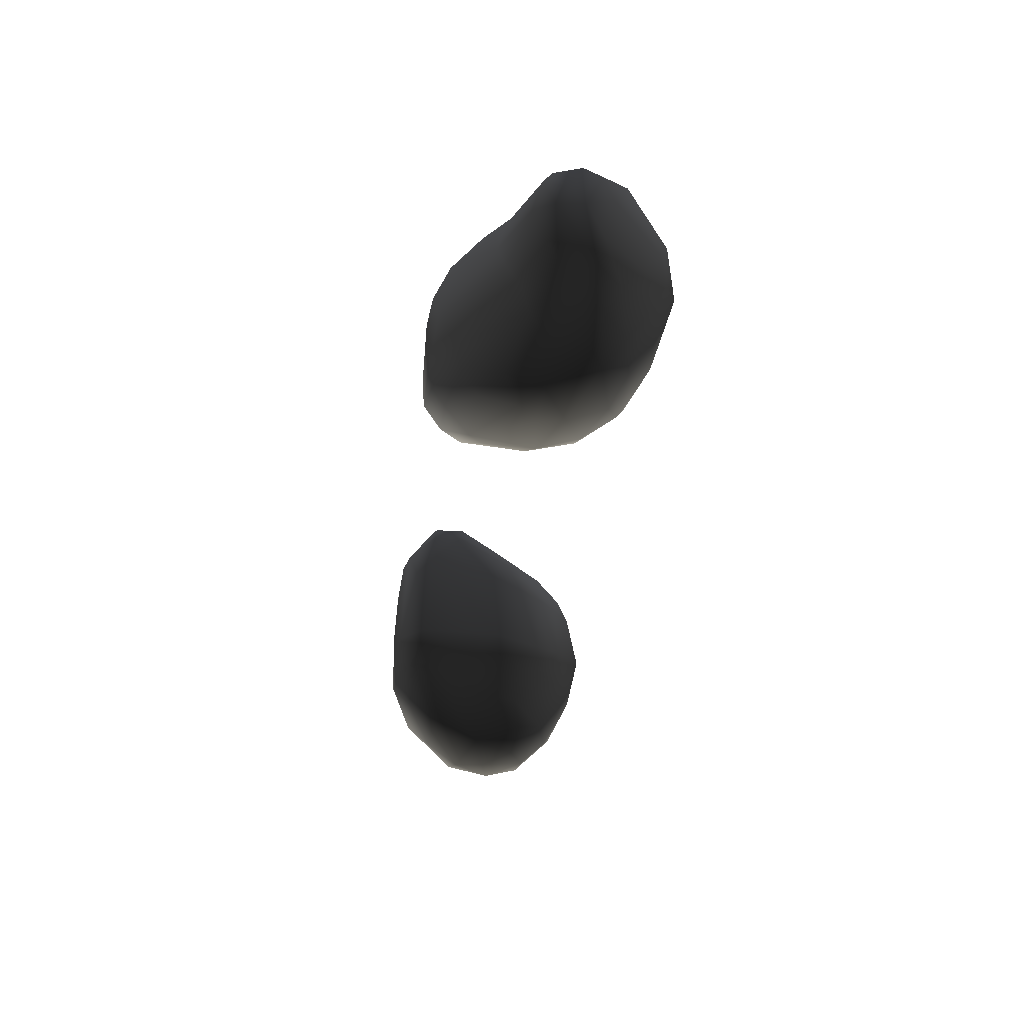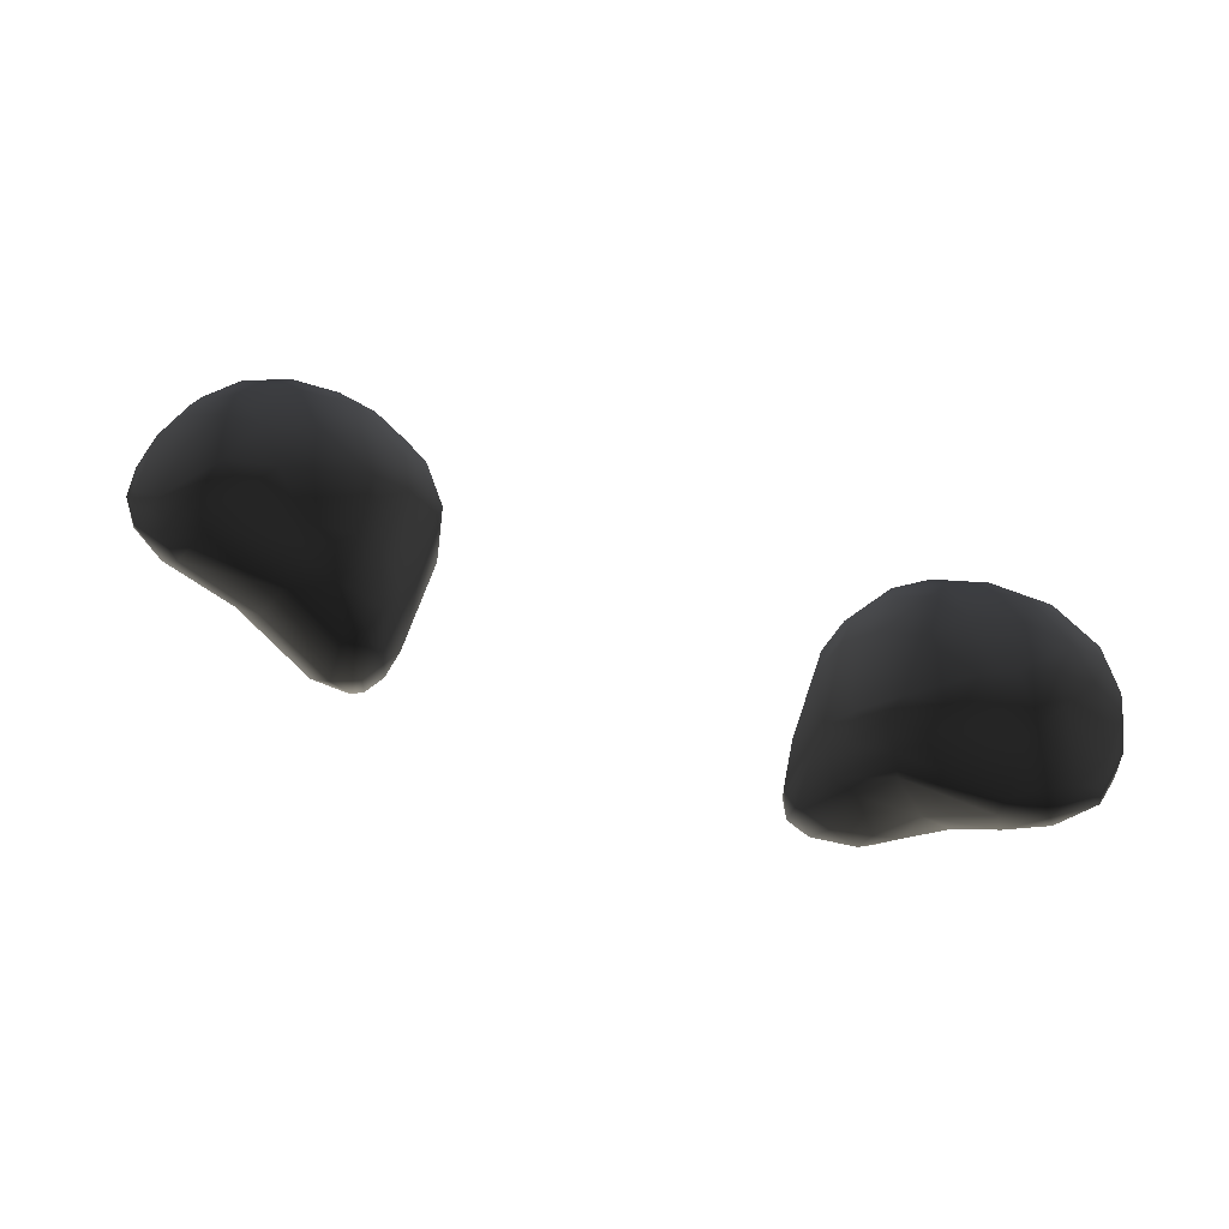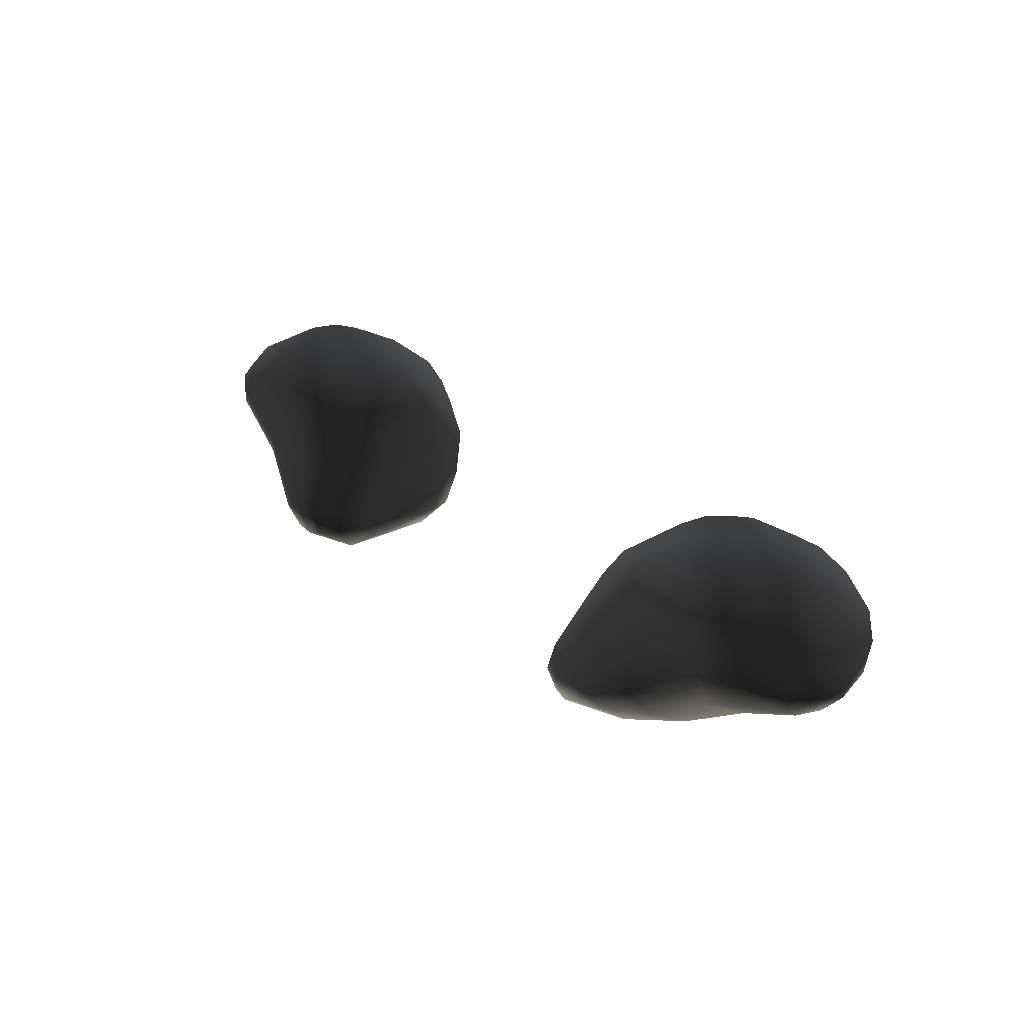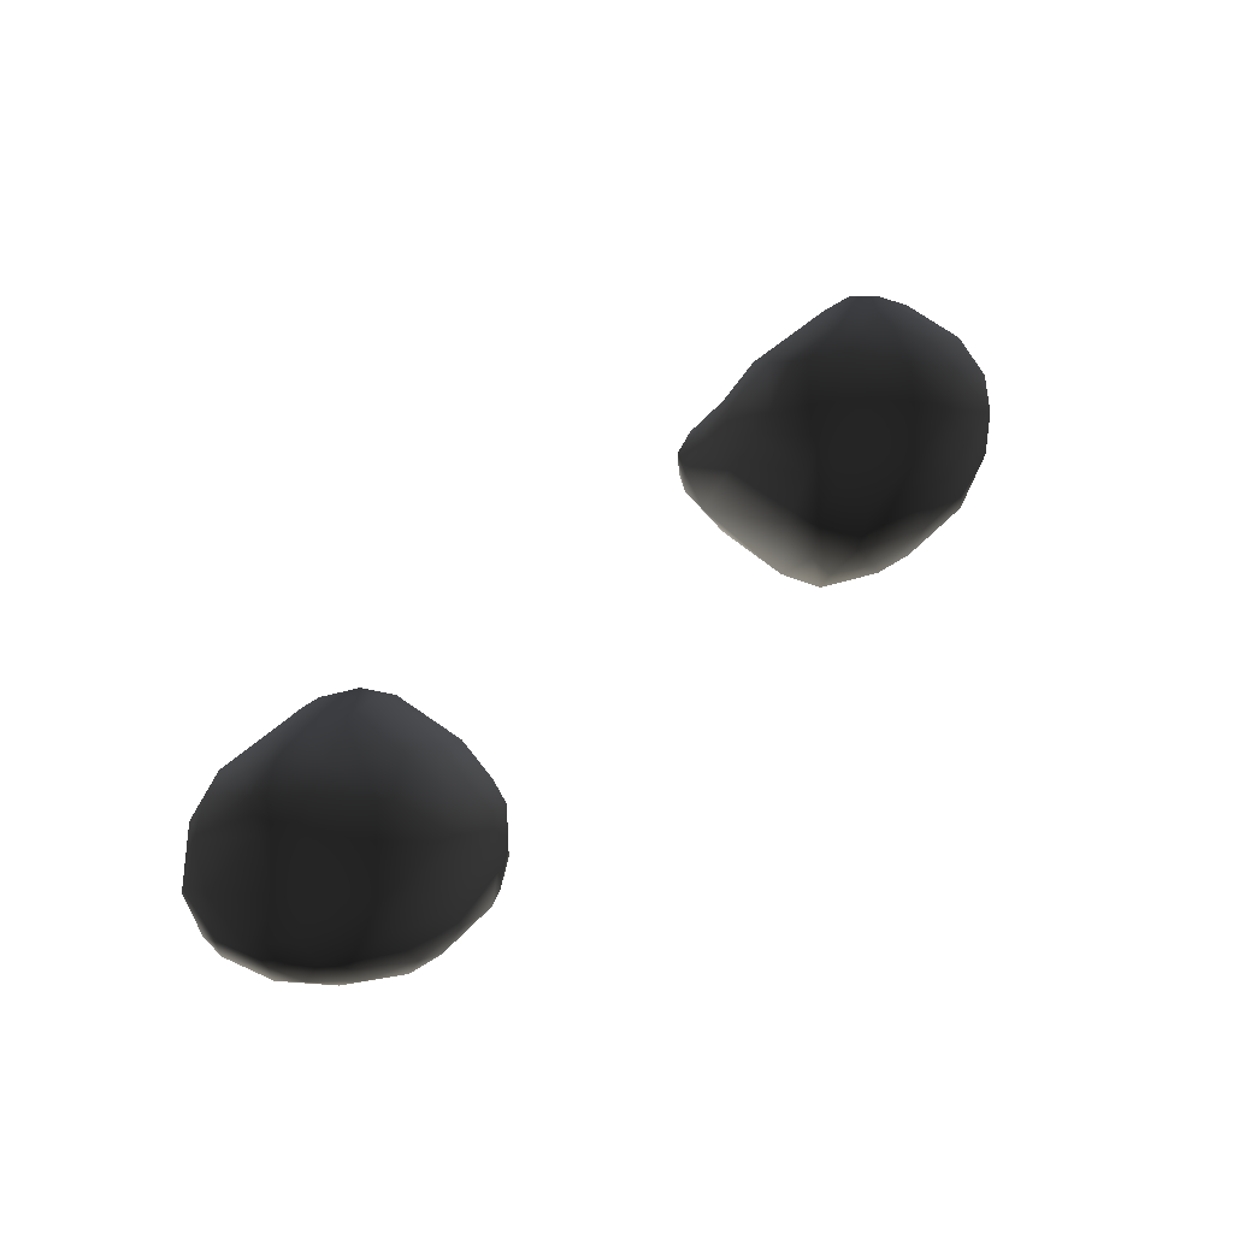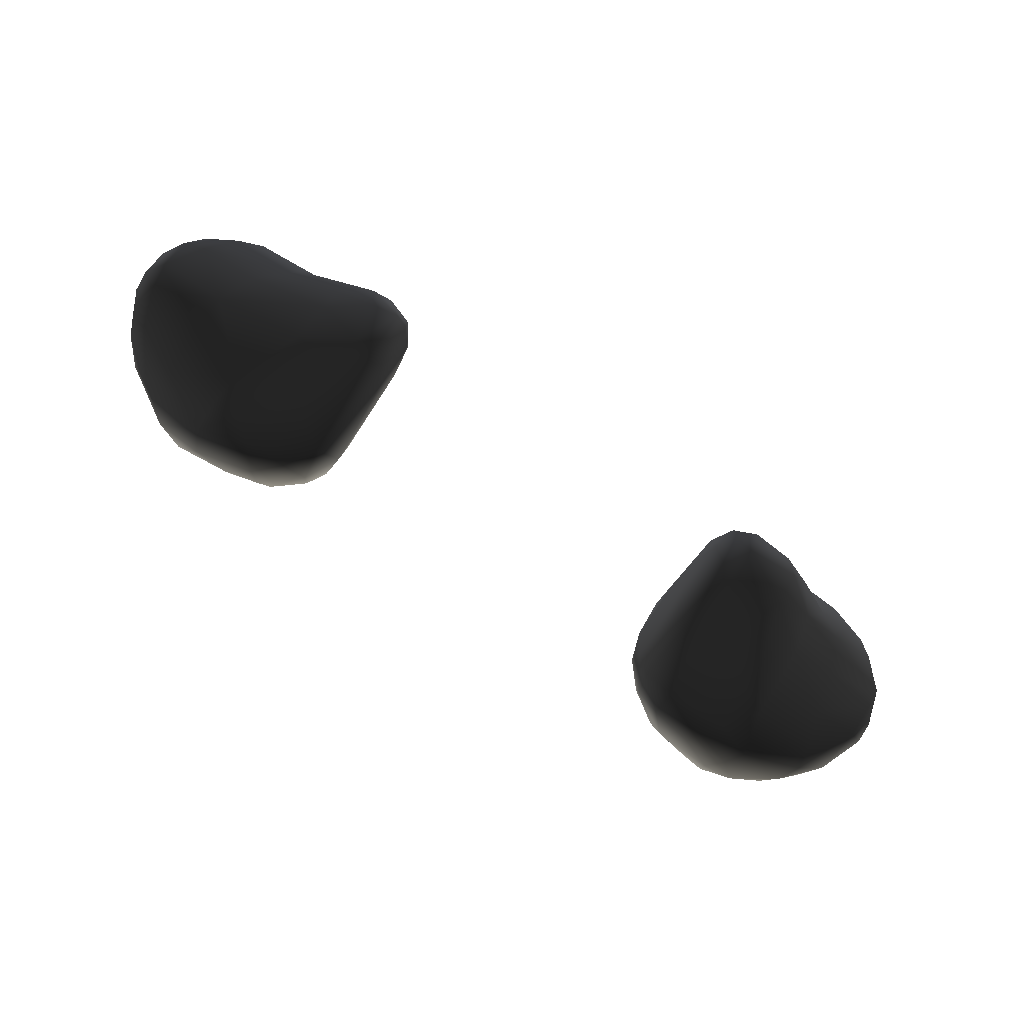
<metadata>
{"format":"obj","ext":"obj","renderer":"f3d","projection":"perspective","resolution":1024,"background":"white","views":[{"elev":-36.5,"azim":83.8,"up":"+Z"},{"elev":65.8,"azim":18.2,"up":"+Y"},{"elev":26.8,"azim":50.7,"up":"+Y"},{"elev":53.8,"azim":135.0,"up":"+Y"},{"elev":-77.7,"azim":-32.7,"up":"+Y"}]}
</metadata>
<code>
v 5077 5258 1.075e+04 1
v 5069 5257 1.079e+04 1
v 5071 5228 1.077e+04 1
v 5070 5220 1.08e+04 1
v 5074 5257 1.083e+04 1
v 5088 5211 1.074e+04 1
v 5094 5194 1.079e+04 1
v 5090 5208 1.083e+04 1
v 5095 5238 1.071e+04 1
v 5093 5240 1.086e+04 1
v 5108 5282 1.07e+04 1
v 5110 5287 1.088e+04 1
v 5091 5294 1.076e+04 1
v 5097 5298 1.084e+04 1
v 5151 5184 1.068e+04 1
v 5126 5216 1.068e+04 1
v 5111 5190 1.074e+04 1
v 5122 5225 1.087e+04 1
v 5131 5314 1.07e+04 1
v 5122 5323 1.073e+04 1
v 5177 5156 1.071e+04 1
v 5172 5162 1.079e+04 1
v 5180 5172 1.083e+04 1
v 5136 5262 1.066e+04 1
v 5153 5265 1.09e+04 1
v 5161 5297 1.065e+04 1
v 5151 5353 1.079e+04 1
v 5147 5343 1.085e+04 1
v 5157 5321 1.089e+04 1
v 5198 5186 1.063e+04 1
v 5203 5191 1.088e+04 1
v 5184 5247 1.063e+04 1
v 5184 5300 1.091e+04 1
v 5179 5348 1.07e+04 1
v 5180 5363 1.074e+04 1
v 5241 5208 1.091e+04 1
v 5188 5363 1.085e+04 1
v 5213 5383 1.08e+04 1
v 5251 5116 1.067e+04 1
v 5236 5194 1.062e+04 1
v 5253 5227 1.092e+04 1
v 5220 5300 1.063e+04 1
v 5235 5335 1.066e+04 1
v 5223 5357 1.087e+04 1
v 5252 5102 1.072e+04 1
v 5259 5099 1.077e+04 1
v 5250 5235 1.061e+04 1
v 5284 5243 1.092e+04 1
v 5236 5374 1.074e+04 1
v 5253 5383 1.083e+04 1
v 5301 5108 1.086e+04 1
v 5309 5134 1.091e+04 1
v 5264 5148 1.064e+04 1
v 5313 5154 1.093e+04 1
v 5275 5278 1.062e+04 1
v 5321 5309 1.091e+04 1
v 5320 5335 1.089e+04 1
v 5279 5385 1.079e+04 1
v 5287 5088 1.072e+04 1
v 5313 5317 1.065e+04 1
v 5308 5363 1.072e+04 1
v 5351 5088 1.085e+04 1
v 5319 5090 1.07e+04 1
v 5343 5112 1.066e+04 1
v 5311 5150 1.063e+04 1
v 5353 5170 1.096e+04 1
v 5314 5219 1.062e+04 1
v 5336 5348 1.087e+04 1
v 5327 5363 1.084e+04 1
v 5359 5085 1.077e+04 1
v 5370 5101 1.09e+04 1
v 5363 5136 1.094e+04 1
v 5381 5184 1.096e+04 1
v 5355 5248 1.092e+04 1
v 5330 5285 1.064e+04 1
v 5375 5095 1.07e+04 1
v 5357 5144 1.065e+04 1
v 5347 5345 1.071e+04 1
v 5376 5341 1.075e+04 1
v 5404 5092 1.074e+04 1
v 5375 5180 1.064e+04 1
v 5397 5220 1.065e+04 1
v 5377 5273 1.066e+04 1
v 5392 5247 1.092e+04 1
v 5394 5308 1.07e+04 1
v 5380 5309 1.088e+04 1
v 5385 5334 1.082e+04 1
v 5394 5093 1.088e+04 1
v 5409 5116 1.069e+04 1
v 5399 5139 1.095e+04 1
v 5416 5102 1.089e+04 1
v 5416 5143 1.094e+04 1
v 5415 5165 1.068e+04 1
v 5417 5183 1.094e+04 1
v 5416 5244 1.09e+04 1
v 5420 5260 1.07e+04 1
v 5427 5257 1.087e+04 1
v 5408 5312 1.082e+04 1
v 5411 5305 1.074e+04 1
v 5435 5126 1.074e+04 1
v 5429 5113 1.085e+04 1
v 5431 5140 1.092e+04 1
v 5432 5197 1.07e+04 1
v 5434 5182 1.091e+04 1
v 5439 5237 1.074e+04 1
v 5428 5277 1.083e+04 1
v 5438 5142 1.088e+04 1
v 5438 5233 1.084e+04 1
v 5940 5135 1.073e+04 1
v 5938 5139 1.085e+04 1
v 5945 5112 1.082e+04 1
v 5944 5143 1.091e+04 1
v 5953 5213 1.07e+04 1
v 5938 5202 1.074e+04 1
v 5936 5182 1.085e+04 1
v 5943 5184 1.091e+04 1
v 5942 5241 1.078e+04 1
v 5958 5109 1.071e+04 1
v 5962 5095 1.08e+04 1
v 5962 5116 1.09e+04 1
v 5971 5138 1.068e+04 1
v 5970 5133 1.094e+04 1
v 5957 5162 1.094e+04 1
v 5963 5198 1.094e+04 1
v 5964 5271 1.072e+04 1
v 5968 5278 1.086e+04 1
v 5961 5281 1.075e+04 1
v 5998 5089 1.071e+04 1
v 5989 5087 1.077e+04 1
v 5987 5092 1.086e+04 1
v 6001 5111 1.067e+04 1
v 5987 5125 1.094e+04 1
v 5989 5164 1.096e+04 1
v 5985 5219 1.066e+04 1
v 5996 5258 1.091e+04 1
v 5997 5281 1.067e+04 1
v 5997 5321 1.085e+04 1
v 6000 5302 1.089e+04 1
v 6005 5315 1.07e+04 1
v 5998 5328 1.075e+04 1
v 6032 5144 1.064e+04 1
v 6017 5162 1.064e+04 1
v 6017 5228 1.064e+04 1
v 6009 5194 1.095e+04 1
v 6028 5252 1.092e+04 1
v 6034 5345 1.086e+04 1
v 6072 5085 1.078e+04 1
v 6036 5094 1.086e+04 1
v 6065 5095 1.069e+04 1
v 6058 5115 1.09e+04 1
v 6046 5166 1.095e+04 1
v 6038 5281 1.064e+04 1
v 6063 5324 1.066e+04 1
v 6053 5334 1.089e+04 1
v 6043 5337 1.069e+04 1
v 6045 5359 1.075e+04 1
v 6046 5359 1.083e+04 1
v 6062 5112 1.066e+04 1
v 6063 5149 1.094e+04 1
v 6100 5218 1.062e+04 1
v 6059 5199 1.095e+04 1
v 6103 5255 1.062e+04 1
v 6066 5308 1.091e+04 1
v 6090 5091 1.071e+04 1
v 6078 5092 1.082e+04 1
v 6115 5149 1.064e+04 1
v 6105 5245 1.092e+04 1
v 6105 5306 1.064e+04 1
v 6093 5363 1.072e+04 1
v 6115 5364 1.086e+04 1
v 6119 5384 1.079e+04 1
v 6112 5378 1.083e+04 1
v 6130 5126 1.066e+04 1
v 6113 5151 1.09e+04 1
v 6126 5195 1.062e+04 1
v 6093 5188 1.093e+04 1
v 6121 5097 1.075e+04 1
v 6144 5118 1.069e+04 1
v 6121 5123 1.085e+04 1
v 6144 5199 1.091e+04 1
v 6184 5292 1.091e+04 1
v 6189 5323 1.09e+04 1
v 6153 5324 1.065e+04 1
v 6155 5355 1.07e+04 1
v 6152 5382 1.083e+04 1
v 6210 5161 1.079e+04 1
v 6164 5175 1.063e+04 1
v 6160 5223 1.062e+04 1
v 6198 5238 1.091e+04 1
v 6183 5286 1.063e+04 1
v 6159 5384 1.077e+04 1
v 6194 5172 1.085e+04 1
v 6184 5199 1.089e+04 1
v 6185 5364 1.085e+04 1
v 6232 5169 1.074e+04 1
v 6233 5196 1.067e+04 1
v 6218 5221 1.064e+04 1
v 6227 5259 1.064e+04 1
v 6205 5314 1.066e+04 1
v 6213 5343 1.07e+04 1
v 6220 5329 1.088e+04 1
v 6204 5364 1.075e+04 1
v 6199 5371 1.082e+04 1
v 6244 5185 1.07e+04 1
v 6283 5218 1.085e+04 1
v 6242 5286 1.089e+04 1
v 6222 5357 1.079e+04 1
v 6284 5206 1.083e+04 1
v 6252 5242 1.088e+04 1
v 6250 5278 1.066e+04 1
v 6259 5300 1.069e+04 1
v 6249 5328 1.073e+04 1
v 6261 5313 1.086e+04 1
v 6284 5194 1.078e+04 1
v 6267 5244 1.067e+04 1
v 6287 5292 1.08e+04 1
v 6285 5220 1.071e+04 1
v 6296 5254 1.085e+04 1
v 6289 5261 1.071e+04 1
v 6292 5278 1.084e+04 1
v 6293 5277 1.074e+04 1
v 6307 5220 1.077e+04 1
v 6308 5230 1.08e+04 1
v 6308 5254 1.077e+04 1
f 3 1 2
f 1 13 2
f 2 13 14
f 13 28 14
f 14 28 12
f 28 29 12
f 12 29 33
f 29 44 33
f 33 44 56
f 44 57 56
f 56 57 86
f 57 68 86
f 86 68 87
f 68 69 87
f 87 69 79
f 69 58 79
f 79 58 61
f 58 49 61
f 61 49 43
f 49 34 43
f 43 34 26
f 34 19 26
f 26 19 11
f 19 20 11
f 11 20 13
f 20 27 13
f 13 27 28
f 27 38 28
f 28 38 37
f 38 50 37
f 37 50 44
f 50 68 44
f 44 68 57
f 2 4 3
f 4 6 3
f 3 6 9
f 6 16 9
f 9 16 24
f 16 32 24
f 24 32 26
f 32 42 26
f 26 42 43
f 42 60 43
f 43 60 61
f 60 78 61
f 61 78 79
f 78 85 79
f 79 85 99
f 85 96 99
f 99 96 105
f 96 103 105
f 105 103 100
f 103 89 100
f 100 89 80
f 89 76 80
f 80 76 63
f 76 64 63
f 63 64 39
f 64 53 39
f 39 53 30
f 53 40 30
f 30 40 32
f 40 47 32
f 32 47 42
f 47 55 42
f 42 55 60
f 55 75 60
f 60 75 83
f 75 82 83
f 83 82 96
f 82 103 96
f 2 5 4
f 5 10 4
f 4 10 8
f 10 18 8
f 8 18 23
f 18 31 23
f 23 31 52
f 31 54 52
f 52 54 72
f 54 66 72
f 72 66 90
f 66 73 90
f 90 73 94
f 73 84 94
f 94 84 95
f 84 86 95
f 95 86 97
f 86 98 97
f 97 98 106
f 98 99 106
f 106 99 105
f 6 4 7
f 4 8 7
f 7 8 23
f 3 9 1
f 9 11 1
f 1 11 13
f 5 12 10
f 12 25 10
f 10 25 18
f 25 36 18
f 18 36 31
f 36 54 31
f 2 14 5
f 14 12 5
f 16 6 15
f 6 17 15
f 15 17 21
f 17 22 21
f 21 22 46
f 22 23 46
f 46 23 51
f 23 52 51
f 51 52 71
f 52 72 71
f 71 72 90
f 6 7 17
f 7 22 17
f 7 23 22
f 9 24 11
f 24 26 11
f 15 30 16
f 30 32 16
f 12 33 25
f 33 41 25
f 25 41 36
f 41 66 36
f 36 66 54
f 19 34 20
f 34 35 20
f 20 35 27
f 35 38 27
f 28 37 29
f 37 44 29
f 30 15 39
f 15 21 39
f 39 21 45
f 21 46 45
f 45 46 59
f 46 62 59
f 59 62 70
f 62 88 70
f 70 88 80
f 88 91 80
f 80 91 101
f 91 102 101
f 101 102 107
f 102 104 107
f 107 104 108
f 104 97 108
f 108 97 106
f 41 33 48
f 33 56 48
f 48 56 74
f 56 84 74
f 74 84 73
f 34 49 35
f 49 38 35
f 49 58 38
f 58 50 38
f 45 59 39
f 59 63 39
f 46 51 62
f 51 71 62
f 62 71 88
f 71 90 88
f 88 90 91
f 90 92 91
f 91 92 102
f 92 94 102
f 102 94 104
f 94 95 104
f 104 95 97
f 64 65 53
f 65 40 53
f 40 65 67
f 65 77 67
f 67 77 81
f 77 89 81
f 81 89 93
f 89 103 93
f 93 103 82
f 40 67 47
f 67 55 47
f 41 48 66
f 48 73 66
f 68 50 69
f 50 58 69
f 59 70 63
f 70 80 63
f 74 73 48
f 55 67 75
f 67 82 75
f 65 64 77
f 64 89 77
f 67 81 82
f 81 93 82
f 60 83 85
f 83 96 85
f 56 86 84
f 60 85 78
f 64 76 89
f 94 92 90
f 87 79 98
f 79 99 98
f 86 87 98
f 80 101 100
f 101 107 100
f 100 107 105
f 107 108 105
f 105 108 106
f 111 109 110
f 109 115 110
f 110 115 112
f 115 116 112
f 112 116 123
f 116 124 123
f 123 124 133
f 124 144 133
f 133 144 151
f 144 161 151
f 151 161 176
f 161 167 176
f 176 167 180
f 167 189 180
f 180 189 193
f 189 209 193
f 193 209 205
f 209 218 205
f 205 218 223
f 218 224 223
f 223 224 222
f 224 219 222
f 222 219 217
f 219 215 217
f 217 215 196
f 215 197 196
f 196 197 187
f 197 188 187
f 187 188 175
f 188 160 175
f 175 160 141
f 160 143 141
f 141 143 142
f 143 134 142
f 142 134 121
f 134 113 121
f 121 113 109
f 113 114 109
f 109 114 115
f 114 117 115
f 115 117 116
f 117 126 116
f 116 126 124
f 126 135 124
f 124 135 145
f 135 163 145
f 145 163 167
f 163 181 167
f 167 181 189
f 181 206 189
f 189 206 209
f 206 218 209
f 110 112 111
f 112 120 111
f 111 120 119
f 120 130 119
f 119 130 129
f 130 147 129
f 129 147 128
f 147 164 128
f 128 164 149
f 164 178 149
f 149 178 173
f 178 196 173
f 173 196 187
f 119 118 111
f 118 109 111
f 109 118 121
f 118 131 121
f 121 131 141
f 131 158 141
f 141 158 166
f 158 173 166
f 166 173 187
f 120 112 122
f 112 123 122
f 122 123 133
f 114 113 125
f 113 136 125
f 125 136 139
f 136 153 139
f 139 153 155
f 153 169 155
f 155 169 156
f 169 171 156
f 156 171 157
f 171 172 157
f 157 172 146
f 172 170 146
f 146 170 154
f 170 182 154
f 154 182 163
f 182 181 163
f 114 125 117
f 125 127 117
f 117 127 126
f 127 137 126
f 126 137 138
f 137 146 138
f 138 146 154
f 129 128 119
f 128 118 119
f 118 128 131
f 128 149 131
f 131 149 158
f 149 173 158
f 130 120 132
f 120 122 132
f 132 122 133
f 113 134 136
f 134 143 136
f 136 143 152
f 143 162 152
f 152 162 168
f 162 190 168
f 168 190 183
f 190 199 183
f 183 199 200
f 199 211 200
f 200 211 212
f 211 221 212
f 212 221 216
f 221 224 216
f 216 224 220
f 224 218 220
f 220 218 213
f 218 206 213
f 213 206 201
f 206 182 201
f 201 182 194
f 182 170 194
f 194 170 185
f 170 172 185
f 185 172 171
f 126 138 135
f 138 154 135
f 135 154 163
f 125 139 140
f 139 155 140
f 140 155 156
f 125 140 127
f 140 137 127
f 121 141 142
f 124 145 144
f 145 161 144
f 147 130 148
f 130 150 148
f 148 150 165
f 150 179 165
f 165 179 177
f 179 186 177
f 177 186 195
f 186 214 195
f 195 214 204
f 214 217 204
f 204 217 196
f 130 132 150
f 132 159 150
f 150 159 174
f 159 176 174
f 174 176 180
f 133 151 132
f 151 159 132
f 136 152 153
f 152 168 153
f 153 168 183
f 137 140 157
f 140 156 157
f 146 137 157
f 143 160 162
f 160 188 162
f 162 188 190
f 188 198 190
f 190 198 210
f 198 215 210
f 210 215 219
f 148 165 147
f 165 177 147
f 147 177 164
f 177 178 164
f 167 161 145
f 141 166 175
f 166 187 175
f 176 159 151
f 150 174 179
f 174 192 179
f 179 192 186
f 192 208 186
f 186 208 214
f 208 222 214
f 214 222 217
f 153 183 169
f 183 184 169
f 169 184 191
f 184 200 191
f 191 200 202
f 200 212 202
f 202 212 207
f 212 216 207
f 207 216 213
f 216 220 213
f 169 191 171
f 191 185 171
f 192 174 193
f 174 180 193
f 177 195 178
f 195 204 178
f 178 204 196
f 184 183 200
f 191 202 203
f 202 207 203
f 203 207 213
f 194 185 203
f 185 191 203
f 193 205 192
f 205 208 192
f 188 197 198
f 197 215 198
f 182 206 181
f 194 203 201
f 203 213 201
f 190 210 199
f 210 211 199
f 210 219 211
f 219 221 211
f 222 208 223
f 208 205 223
f 224 221 219

</code>
